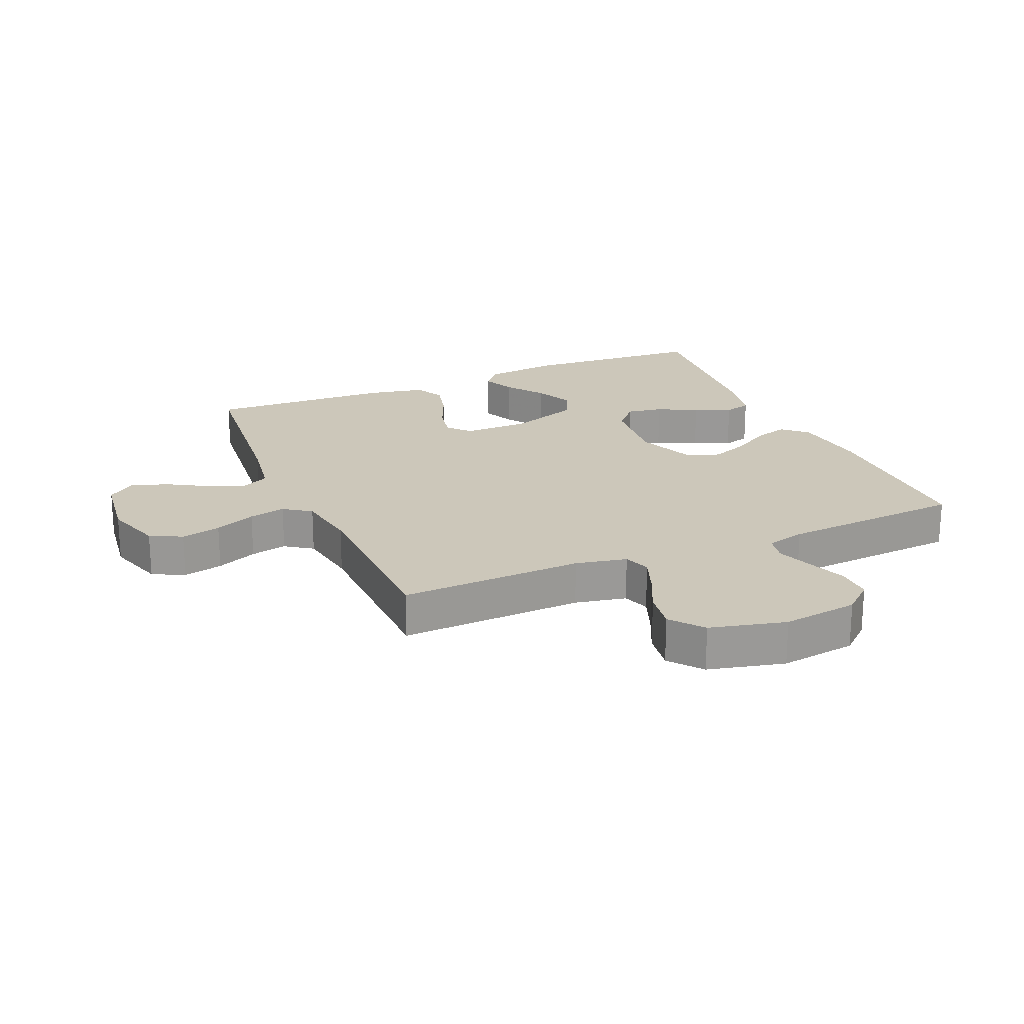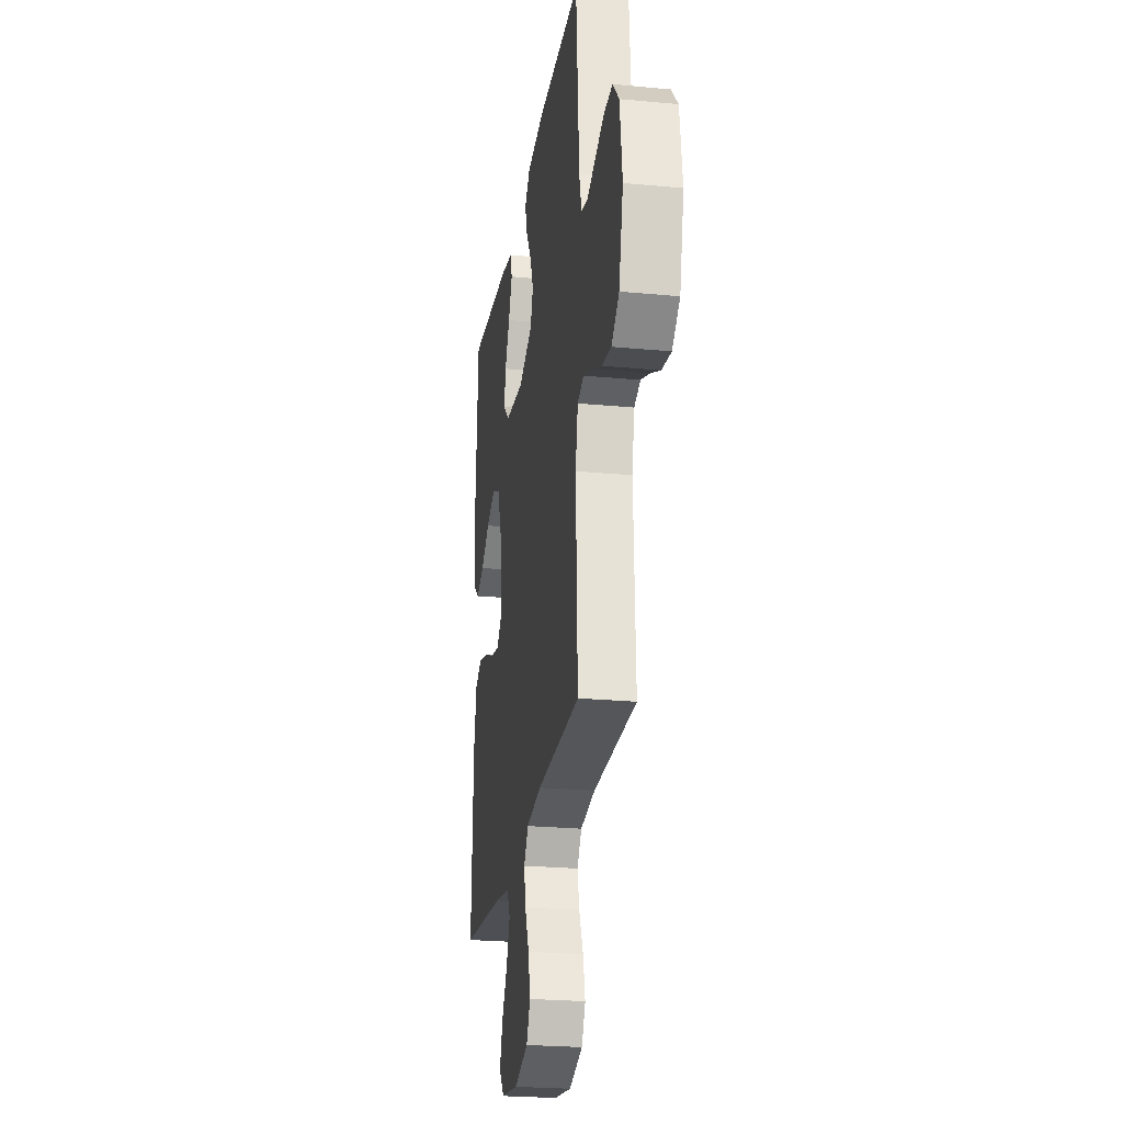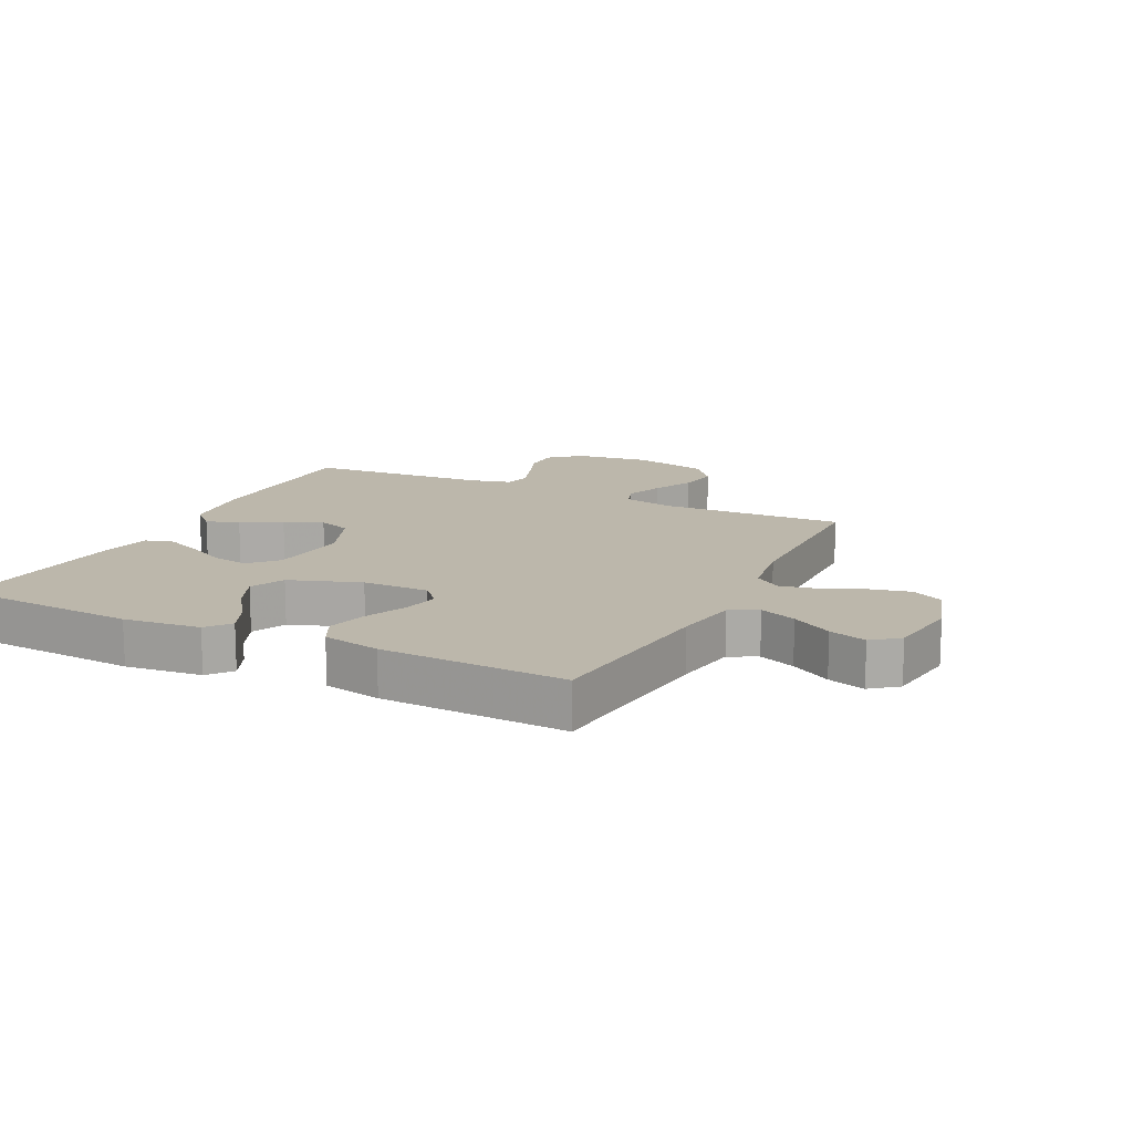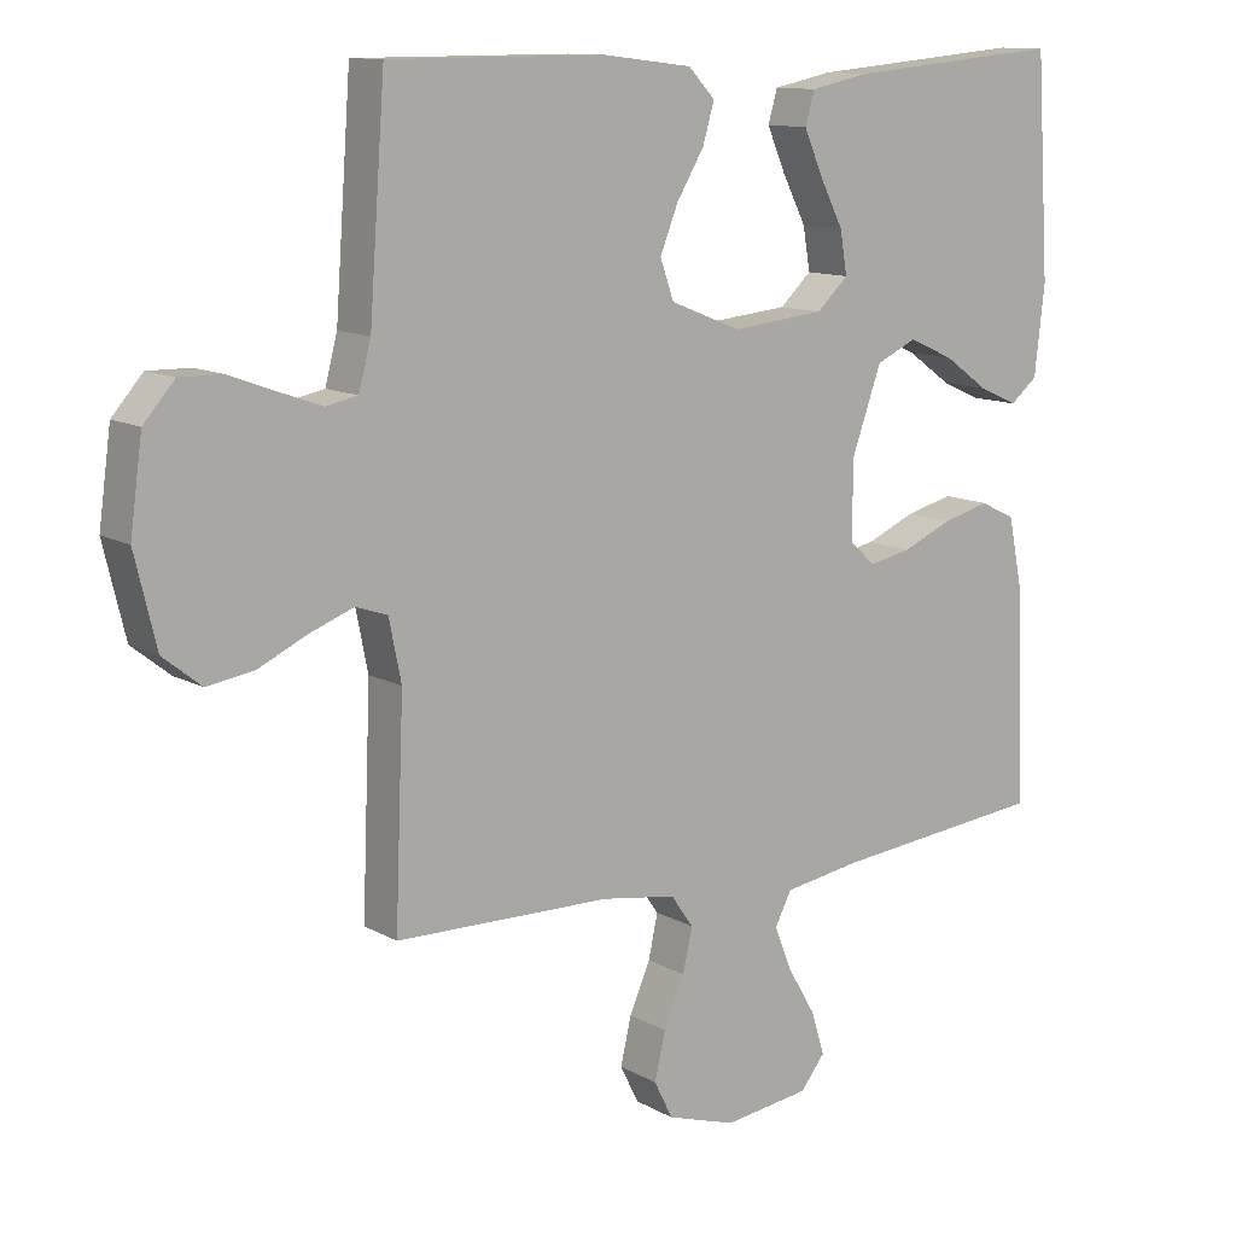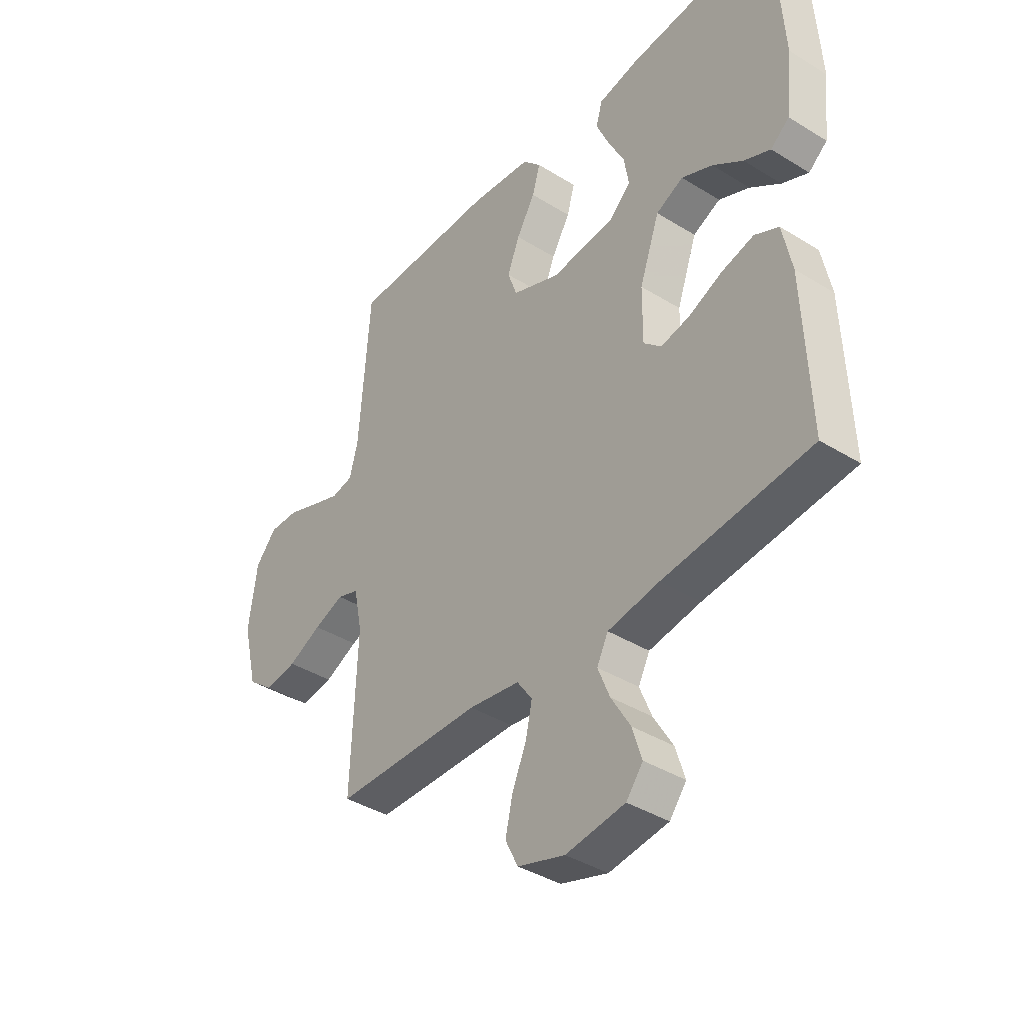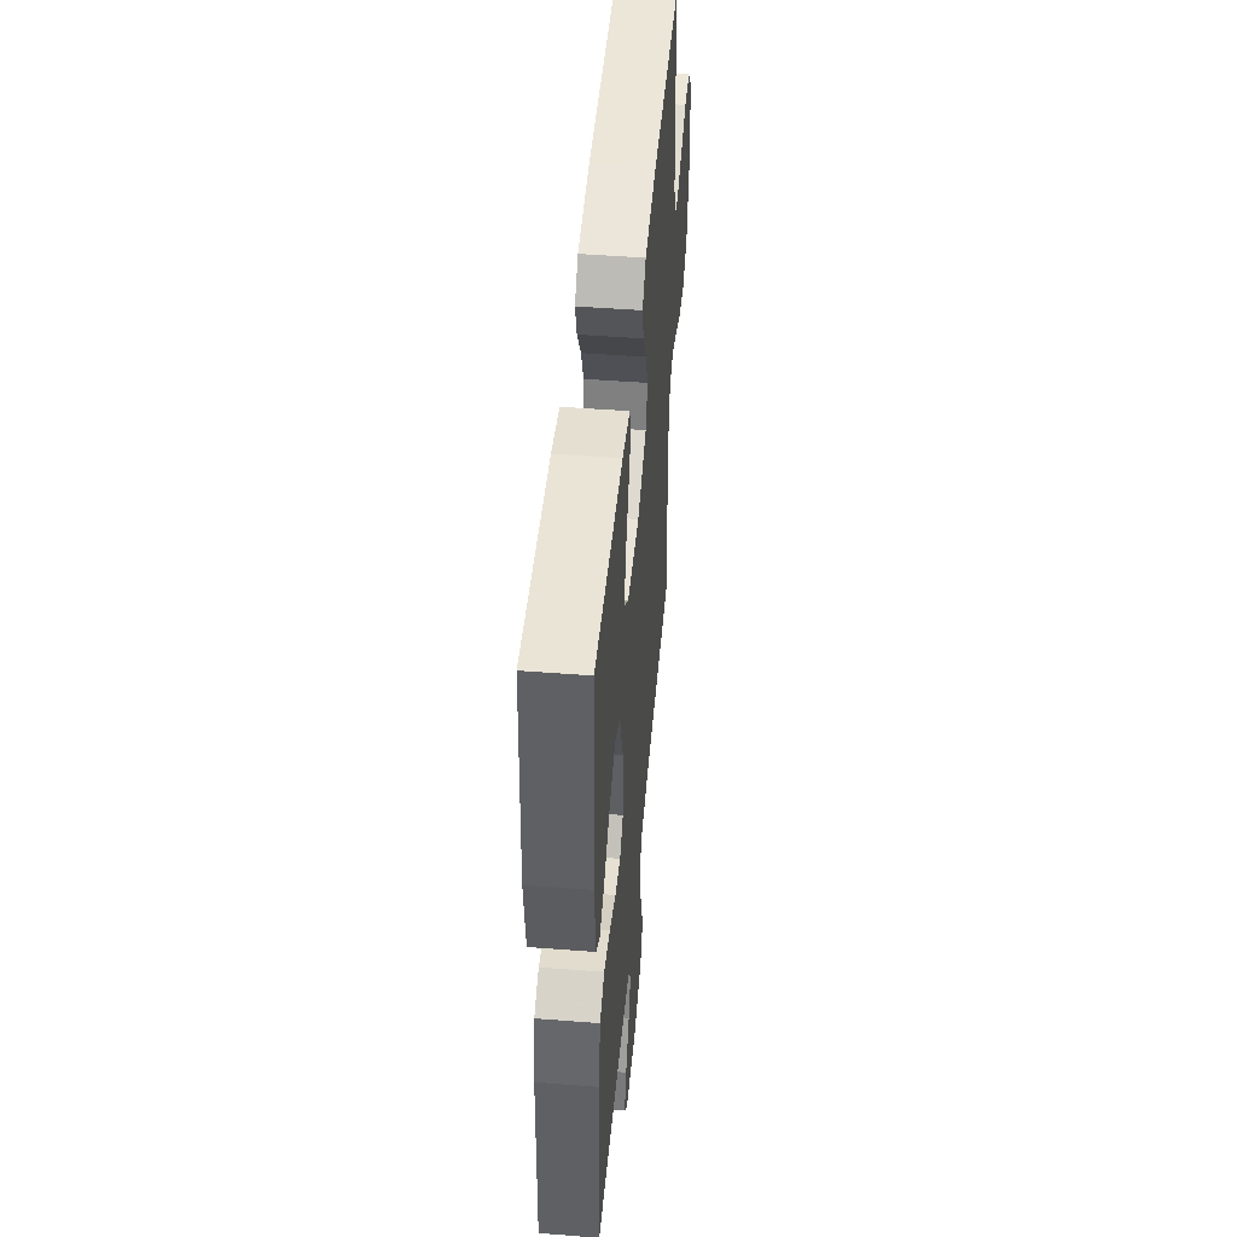
<metadata>
{"format":"obj","ext":"obj","renderer":"f3d","projection":"perspective","resolution":1024,"background":"white","views":[{"elev":21.3,"azim":-113.3,"up":"+Y"},{"elev":-24.2,"azim":-98.9,"up":"+Z"},{"elev":14.3,"azim":116.3,"up":"+Y"},{"elev":11.7,"azim":-37.2,"up":"+Z"},{"elev":-39.4,"azim":52.4,"up":"+Z"},{"elev":48.8,"azim":95.0,"up":"+Z"}]}
</metadata>
<code>
v -0.5 0.07 0.5
v -0.2 0.07 0.501
v -0.075 0.07 0.486
v -0.038 0.07 0.447
v -0.054 0.07 0.392
v -0.092 0.07 0.329
v -0.117 0.07 0.266
v -0.098 0.07 0.212
v 0 0.07 0.173
v 0.13 0.07 0.186
v 0.174 0.07 0.227
v 0.164 0.07 0.286
v 0.131 0.07 0.351
v 0.105 0.07 0.411
v 0.118 0.07 0.456
v 0.2 0.07 0.473
v 0.5 0.07 0.5
v 0.519 0.07 0.2
v 0.505 0.07 0.076
v 0.467 0.07 0.045
v 0.413 0.07 0.069
v 0.351 0.07 0.113
v 0.288 0.07 0.141
v 0.232 0.07 0.115
v 0.191 0.07 0
v 0.19 0.07 -0.108
v 0.226 0.07 -0.141
v 0.285 0.07 -0.129
v 0.354 0.07 -0.099
v 0.42 0.07 -0.082
v 0.469 0.07 -0.106
v 0.488 0.07 -0.2
v 0.5 0.07 -0.5
v 0.2 0.07 -0.531
v 0.095 0.07 -0.548
v 0.072 0.07 -0.593
v 0.096 0.07 -0.653
v 0.135 0.07 -0.719
v 0.154 0.07 -0.78
v 0.12 0.07 -0.823
v 0 0.07 -0.839
v -0.096 0.07 -0.809
v -0.122 0.07 -0.757
v -0.107 0.07 -0.692
v -0.078 0.07 -0.625
v -0.065 0.07 -0.565
v -0.096 0.07 -0.521
v -0.2 0.07 -0.505
v -0.5 0.07 -0.5
v -0.488 0.07 -0.2
v -0.505 0.07 -0.116
v -0.549 0.07 -0.101
v -0.61 0.07 -0.124
v -0.678 0.07 -0.156
v -0.743 0.07 -0.166
v -0.796 0.07 -0.124
v -0.826 0.07 0
v -0.809 0.07 0.124
v -0.766 0.07 0.173
v -0.707 0.07 0.172
v -0.642 0.07 0.148
v -0.583 0.07 0.127
v -0.539 0.07 0.136
v -0.522 0.07 0.2
v -0.5 0 0.5
v -0.2 0 0.501
v -0.075 0 0.486
v -0.038 0 0.447
v -0.054 0 0.392
v -0.092 0 0.329
v -0.117 0 0.266
v -0.098 0 0.212
v 0 0 0.173
v 0.13 0 0.186
v 0.174 0 0.227
v 0.164 0 0.286
v 0.131 0 0.351
v 0.105 0 0.411
v 0.118 0 0.456
v 0.2 0 0.473
v 0.5 0 0.5
v 0.519 0 0.2
v 0.505 0 0.076
v 0.467 0 0.045
v 0.413 0 0.069
v 0.351 0 0.113
v 0.288 0 0.141
v 0.232 0 0.115
v 0.191 0 0
v 0.19 0 -0.108
v 0.226 0 -0.141
v 0.285 0 -0.129
v 0.354 0 -0.099
v 0.42 0 -0.082
v 0.469 0 -0.106
v 0.488 0 -0.2
v 0.5 0 -0.5
v 0.2 0 -0.531
v 0.095 0 -0.548
v 0.072 0 -0.593
v 0.096 0 -0.653
v 0.135 0 -0.719
v 0.154 0 -0.78
v 0.12 0 -0.823
v 0 0 -0.839
v -0.096 0 -0.809
v -0.122 0 -0.757
v -0.107 0 -0.692
v -0.078 0 -0.625
v -0.065 0 -0.565
v -0.096 0 -0.521
v -0.2 0 -0.505
v -0.5 0 -0.5
v -0.488 0 -0.2
v -0.505 0 -0.116
v -0.549 0 -0.101
v -0.61 0 -0.124
v -0.678 0 -0.156
v -0.743 0 -0.166
v -0.796 0 -0.124
v -0.826 0 0
v -0.809 0 0.124
v -0.766 0 0.173
v -0.707 0 0.172
v -0.642 0 0.148
v -0.583 0 0.127
v -0.539 0 0.136
v -0.522 0 0.2
f 58 59 60 61
f 58 61 62
f 57 58 62
f 56 57 62 63
f 53 54 55 56
f 52 53 56 63
f 48 49 50
f 47 48 50 51
f 42 43 44 45
f 42 45 46
f 41 42 46
f 40 41 46
f 37 38 39 40
f 36 37 40 46
f 35 36 46 47
f 31 32 33 34
f 28 29 30 31
f 27 28 31 34
f 26 27 34 35
f 19 20 21 22
f 19 22 23
f 18 19 23
f 17 18 23
f 16 17 23 24
f 12 13 14 15
f 12 15 16 24
f 3 4 5 6
f 3 6 7
f 64 1 2 3
f 64 3 7
f 51 52 63 64
f 51 64 7 8
f 47 51 8 9
f 25 26 35 47
f 25 47 9 10
f 24 25 10 11
f 11 12 24
f 125 124 123 122
f 126 125 122
f 126 122 121
f 127 126 121 120
f 120 119 118 117
f 127 120 117 116
f 114 113 112
f 115 114 112 111
f 109 108 107 106
f 110 109 106
f 110 106 105
f 110 105 104
f 104 103 102 101
f 110 104 101 100
f 111 110 100 99
f 98 97 96 95
f 95 94 93 92
f 98 95 92 91
f 99 98 91 90
f 86 85 84 83
f 87 86 83
f 87 83 82
f 87 82 81
f 88 87 81 80
f 79 78 77 76
f 88 80 79 76
f 70 69 68 67
f 71 70 67
f 67 66 65 128
f 71 67 128
f 128 127 116 115
f 72 71 128 115
f 73 72 115 111
f 111 99 90 89
f 74 73 111 89
f 75 74 89 88
f 88 76 75
f 1 65 66 2
f 2 66 67 3
f 3 67 68 4
f 4 68 69 5
f 5 69 70 6
f 6 70 71 7
f 7 71 72 8
f 8 72 73 9
f 9 73 74 10
f 10 74 75 11
f 11 75 76 12
f 12 76 77 13
f 13 77 78 14
f 14 78 79 15
f 15 79 80 16
f 16 80 81 17
f 17 81 82 18
f 18 82 83 19
f 19 83 84 20
f 20 84 85 21
f 21 85 86 22
f 22 86 87 23
f 23 87 88 24
f 24 88 89 25
f 25 89 90 26
f 26 90 91 27
f 27 91 92 28
f 28 92 93 29
f 29 93 94 30
f 30 94 95 31
f 31 95 96 32
f 32 96 97 33
f 33 97 98 34
f 34 98 99 35
f 35 99 100 36
f 36 100 101 37
f 37 101 102 38
f 38 102 103 39
f 39 103 104 40
f 40 104 105 41
f 41 105 106 42
f 42 106 107 43
f 43 107 108 44
f 44 108 109 45
f 45 109 110 46
f 46 110 111 47
f 47 111 112 48
f 48 112 113 49
f 49 113 114 50
f 50 114 115 51
f 51 115 116 52
f 52 116 117 53
f 53 117 118 54
f 54 118 119 55
f 55 119 120 56
f 56 120 121 57
f 57 121 122 58
f 58 122 123 59
f 59 123 124 60
f 60 124 125 61
f 61 125 126 62
f 62 126 127 63
f 63 127 128 64
f 64 128 65 1

</code>
